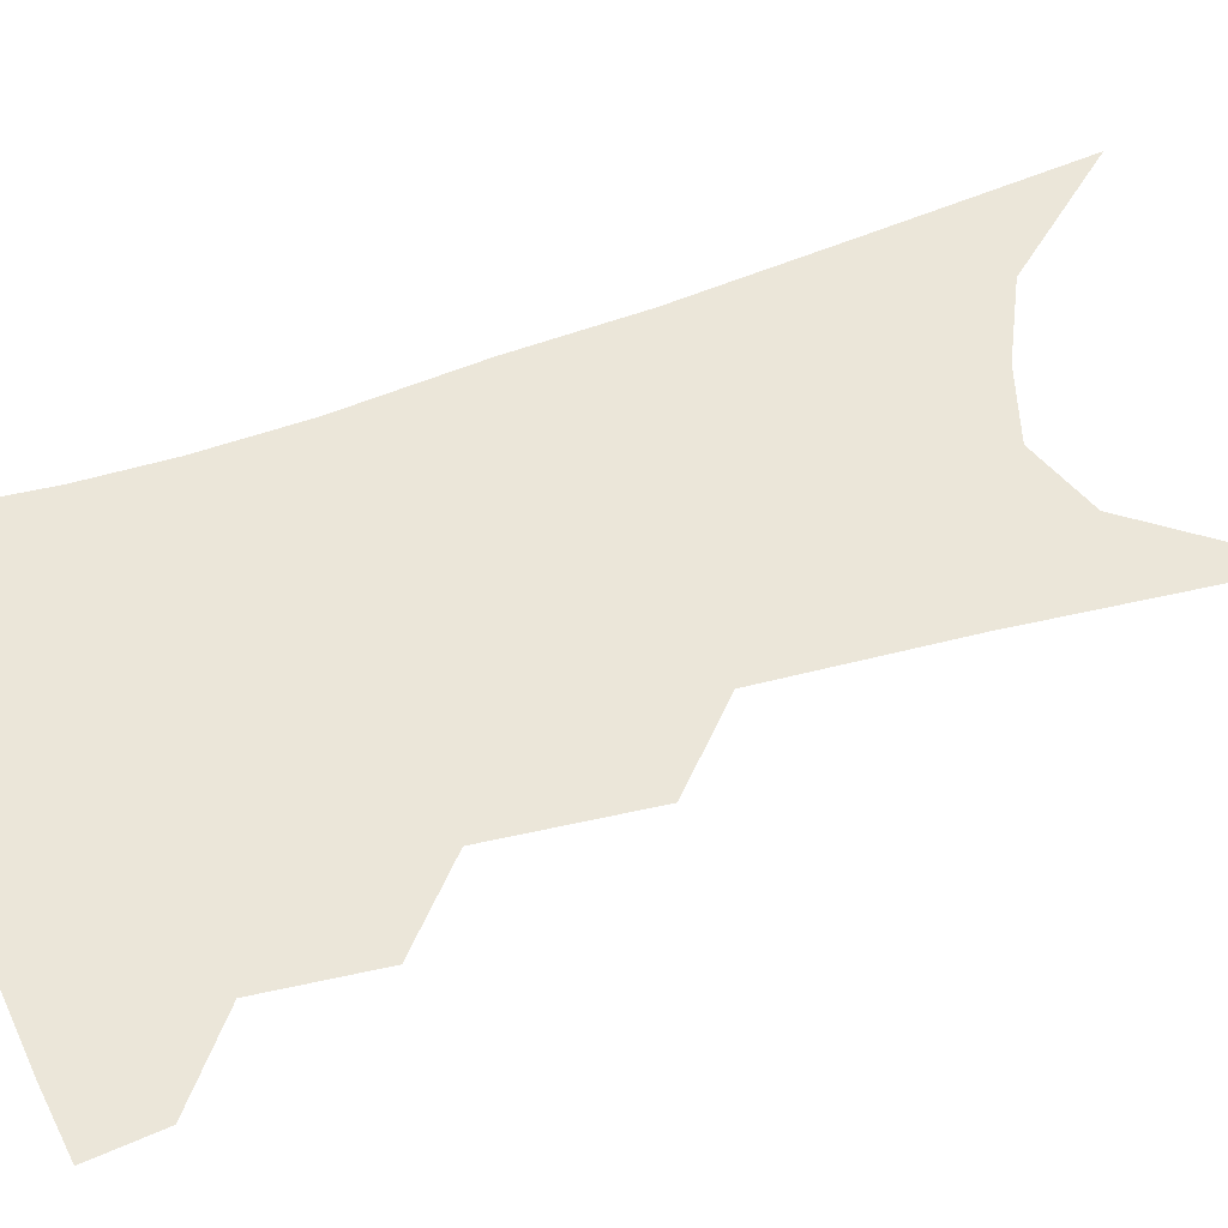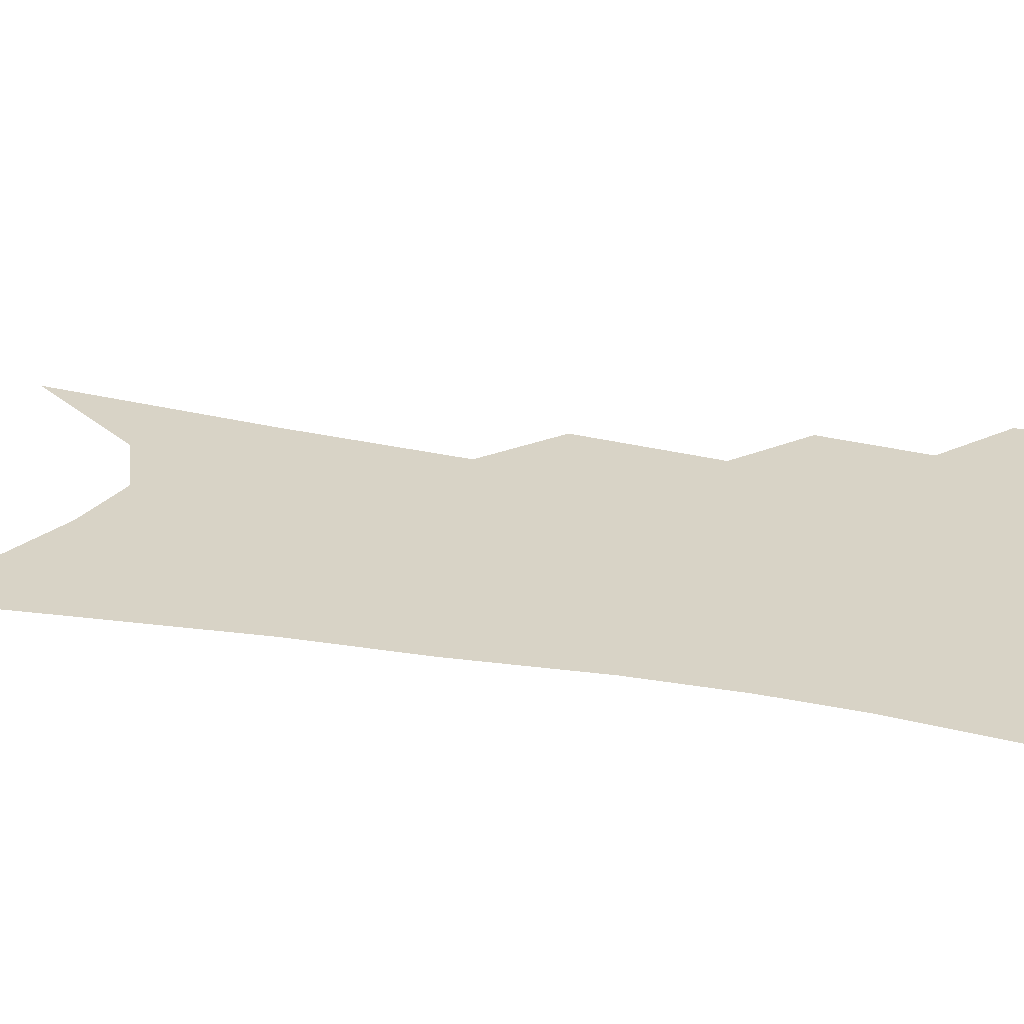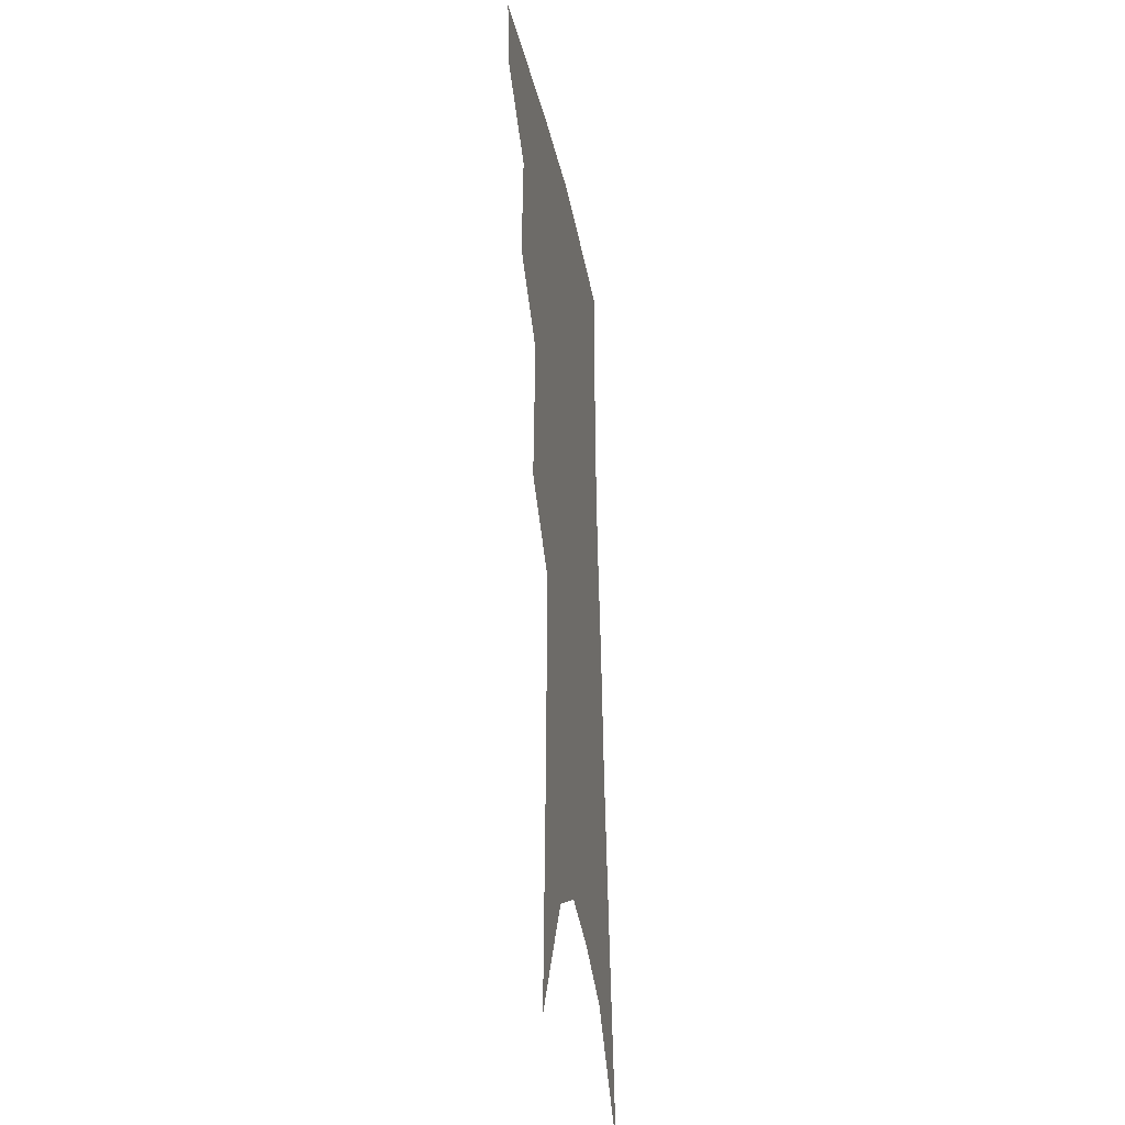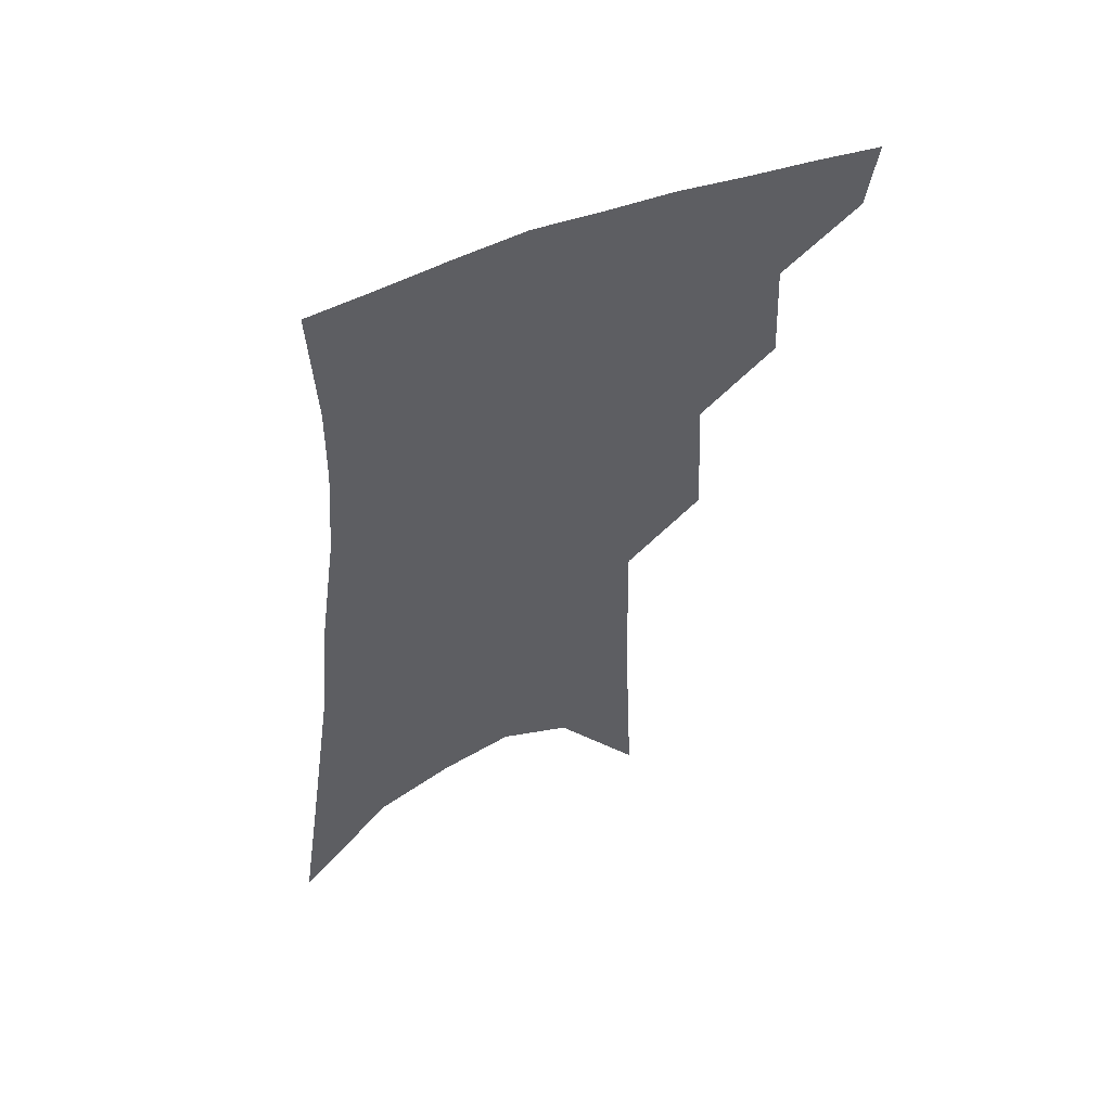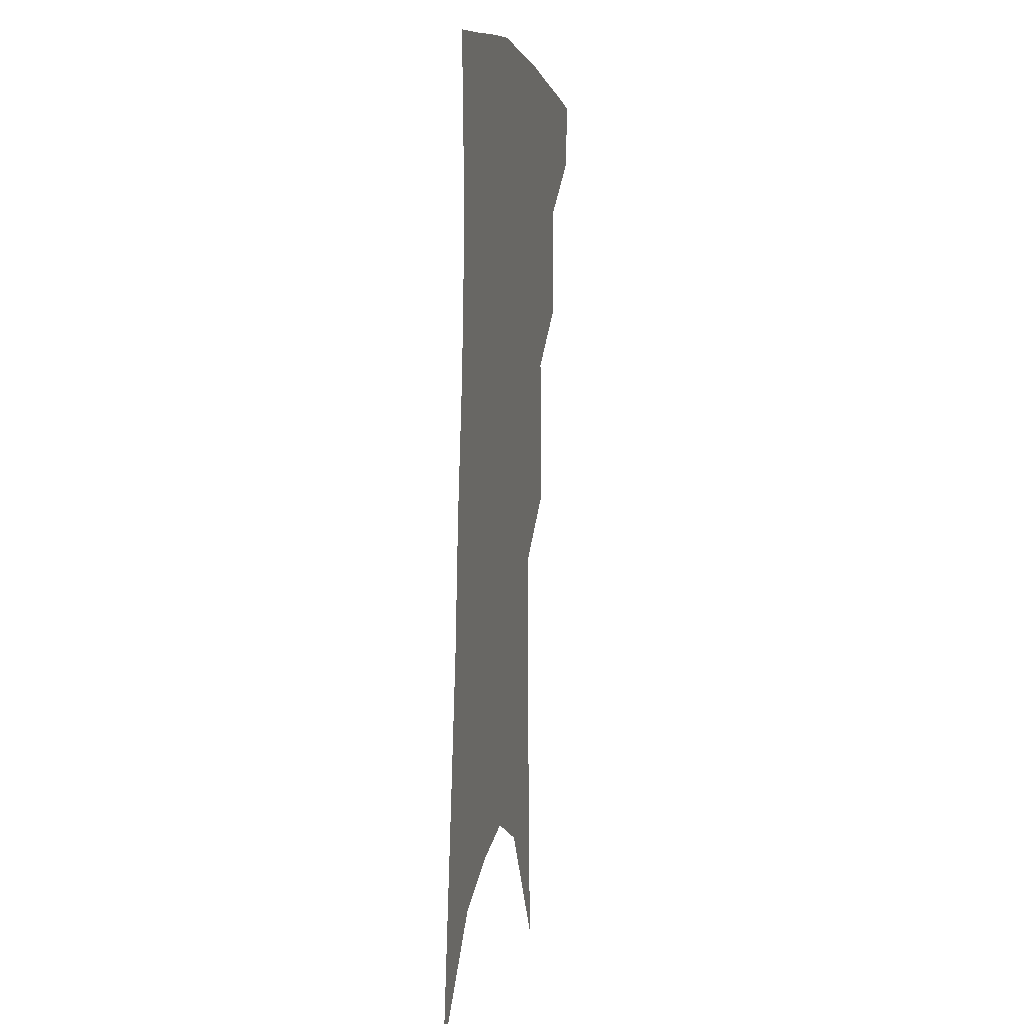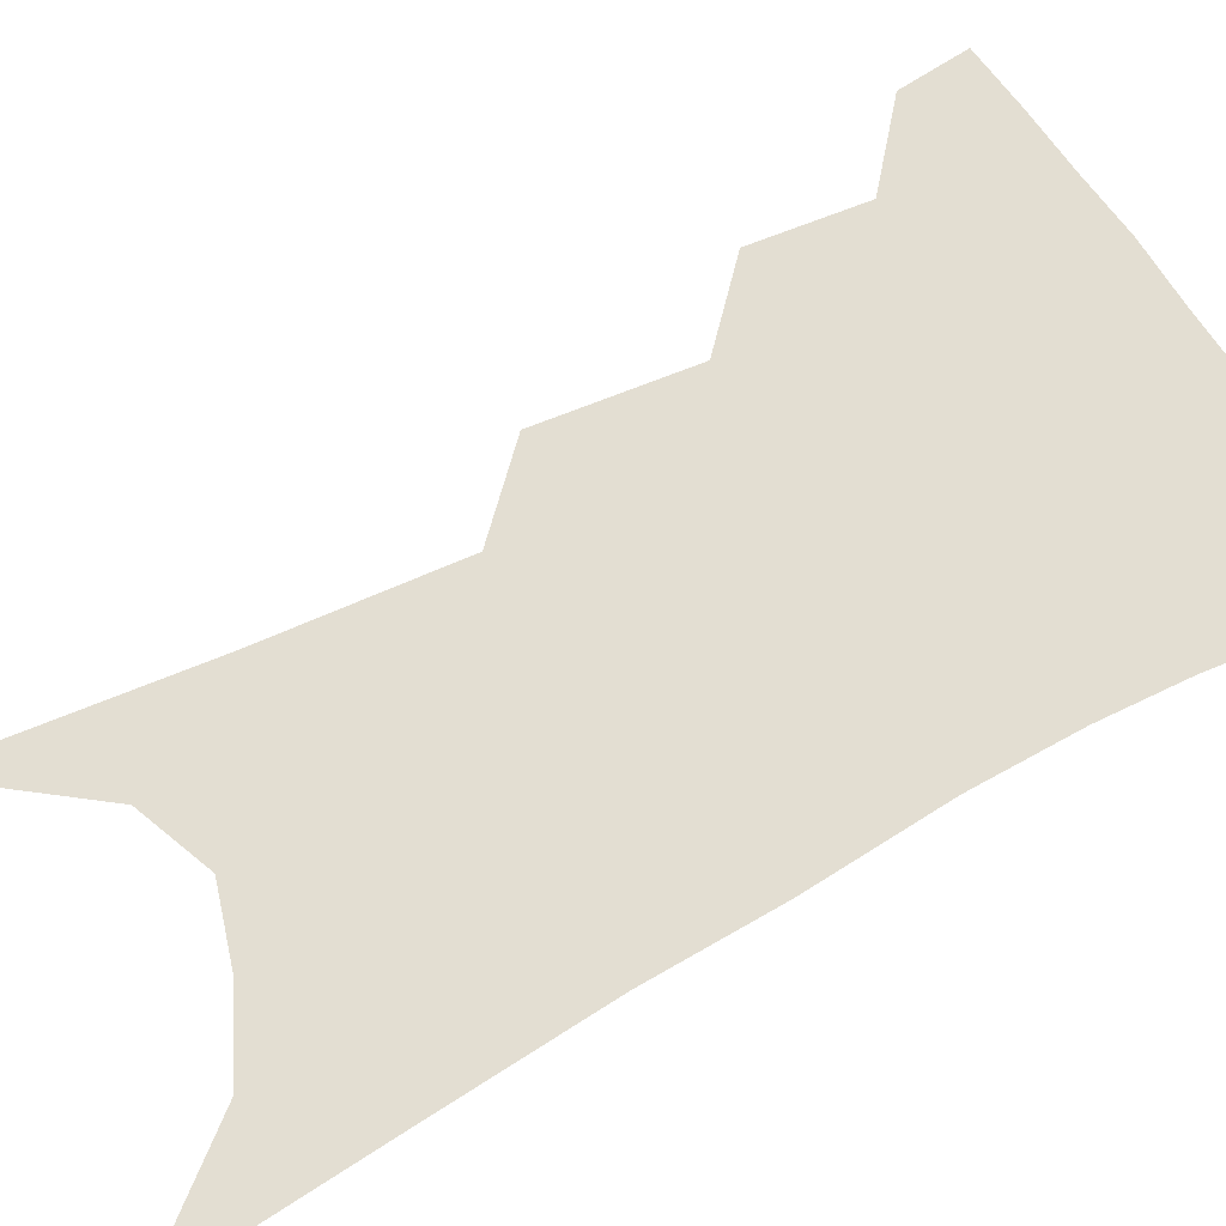
<metadata>
{"format":"obj","ext":"obj","renderer":"f3d","projection":"perspective","resolution":1024,"background":"white","views":[{"elev":57.5,"azim":-105.7,"up":"+Z"},{"elev":28.0,"azim":108.8,"up":"+Z"},{"elev":-31.3,"azim":-80.2,"up":"+Y"},{"elev":57.1,"azim":155.1,"up":"+Y"},{"elev":7.3,"azim":102.3,"up":"+Y"},{"elev":67.7,"azim":65.1,"up":"+Z"}]}
</metadata>
<code>
v 493.6 348 0
v 490.3 369.1 0
v 515.8 296.1 0
v 517.5 330.5 0
v 514.6 352.2 0
v 510.7 373.1 0
v 537 231 0
v 539.1 277.3 0
v 539.4 310.5 0
v 538.1 335.3 0
v 535.1 355.8 0
v 531.5 376.5 0
v 556.4 76.63 0
v 559.6 152.7 0
v 560.6 211 0
v 559.4 249.6 0
v 559.9 288.2 0
v 560 317.3 0
v 558.4 338.9 0
v 555.5 359 0
v 551.9 380.4 0
v 583.2 118.3 0
v 582.3 177.4 0
v 580.8 223.4 0
v 579.8 261.6 0
v 579.4 294.4 0
v 579.4 321.5 0
v 578.3 341.7 0
v 576.8 361.2 0
v 572.9 382.7 0
v 605 128.8 0
v 602.4 179.1 0
v 599.9 230.4 0
v 598.6 267.3 0
v 598 297.6 0
v 597.8 322.7 0
v 597.7 343.7 0
v 596.7 362.9 0
v 593.2 385.4 0
v 627.5 123.8 0
v 622.5 182.9 0
v 618.8 231.2 0
v 617.1 267 0
v 616.2 298.2 0
v 616.1 323.3 0
v 616.4 344.1 0
v 616.8 363.6 0
v 614.8 384.6 0
v 651.3 114.1 0
v 644.3 173.9 0
v 639.4 222.1 0
v 637.1 258.6 0
v 635 292.7 0
v 634.1 321.7 0
v 634.9 344.2 0
v 635.9 363.9 0
v 635.8 383.1 0
v 682.2 80.79 0
v 673.1 144.5 0
v 665.6 198.4 0
v 661.9 238.3 0
v 656.2 281.3 0
v 653.8 313.8 0
v 653.3 341.1 0
v 654.2 363.4 0
v 655 382.2 0
v 721 391 0
f 4 5 1
f 1 5 2
f 5 6 2
f 8 9 3
f 3 9 4
f 9 10 4
f 4 10 5
f 10 11 5
f 5 11 6
f 11 12 6
f 15 16 7
f 7 16 8
f 16 17 8
f 8 17 9
f 17 18 9
f 9 18 10
f 18 19 10
f 10 19 11
f 19 20 11
f 11 20 12
f 20 21 12
f 13 22 14
f 22 23 14
f 14 23 15
f 23 24 15
f 15 24 16
f 24 25 16
f 16 25 17
f 25 26 17
f 17 26 18
f 26 27 18
f 18 27 19
f 27 28 19
f 19 28 20
f 28 29 20
f 20 29 21
f 29 30 21
f 22 31 23
f 31 32 23
f 23 32 24
f 32 33 24
f 24 33 25
f 33 34 25
f 25 34 26
f 34 35 26
f 26 35 27
f 35 36 27
f 27 36 28
f 36 37 28
f 28 37 29
f 37 38 29
f 29 38 30
f 38 39 30
f 31 40 32
f 40 41 32
f 32 41 33
f 41 42 33
f 33 42 34
f 42 43 34
f 34 43 35
f 43 44 35
f 35 44 36
f 44 45 36
f 36 45 37
f 45 46 37
f 37 46 38
f 46 47 38
f 38 47 39
f 47 48 39
f 40 49 41
f 49 50 41
f 41 50 42
f 50 51 42
f 42 51 43
f 51 52 43
f 43 52 44
f 52 53 44
f 44 53 45
f 53 54 45
f 45 54 46
f 54 55 46
f 46 55 47
f 55 56 47
f 47 56 48
f 56 57 48
f 49 58 50
f 58 59 50
f 50 59 51
f 59 60 51
f 51 60 52
f 60 61 52
f 52 61 53
f 61 62 53
f 53 62 54
f 62 63 54
f 54 63 55
f 63 64 55
f 55 64 56
f 64 65 56
f 56 65 57
f 65 66 57

</code>
